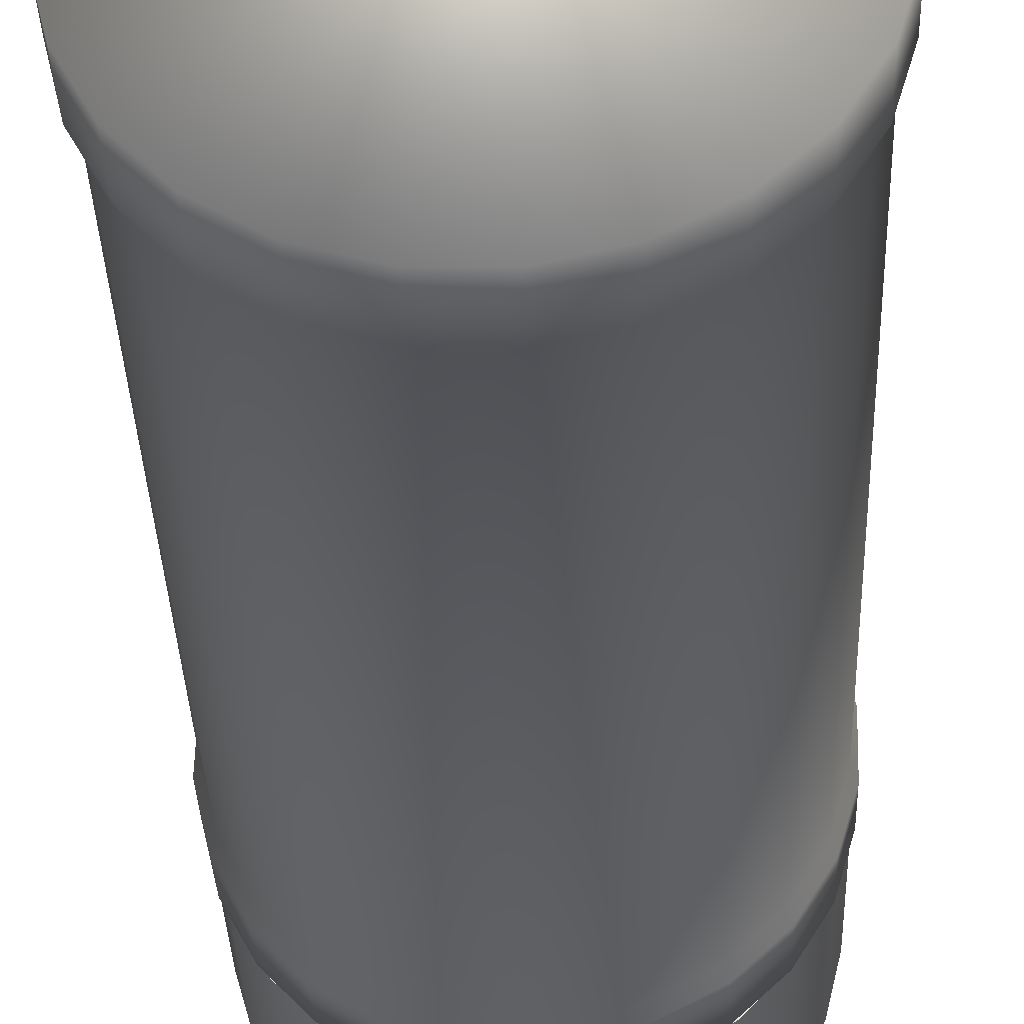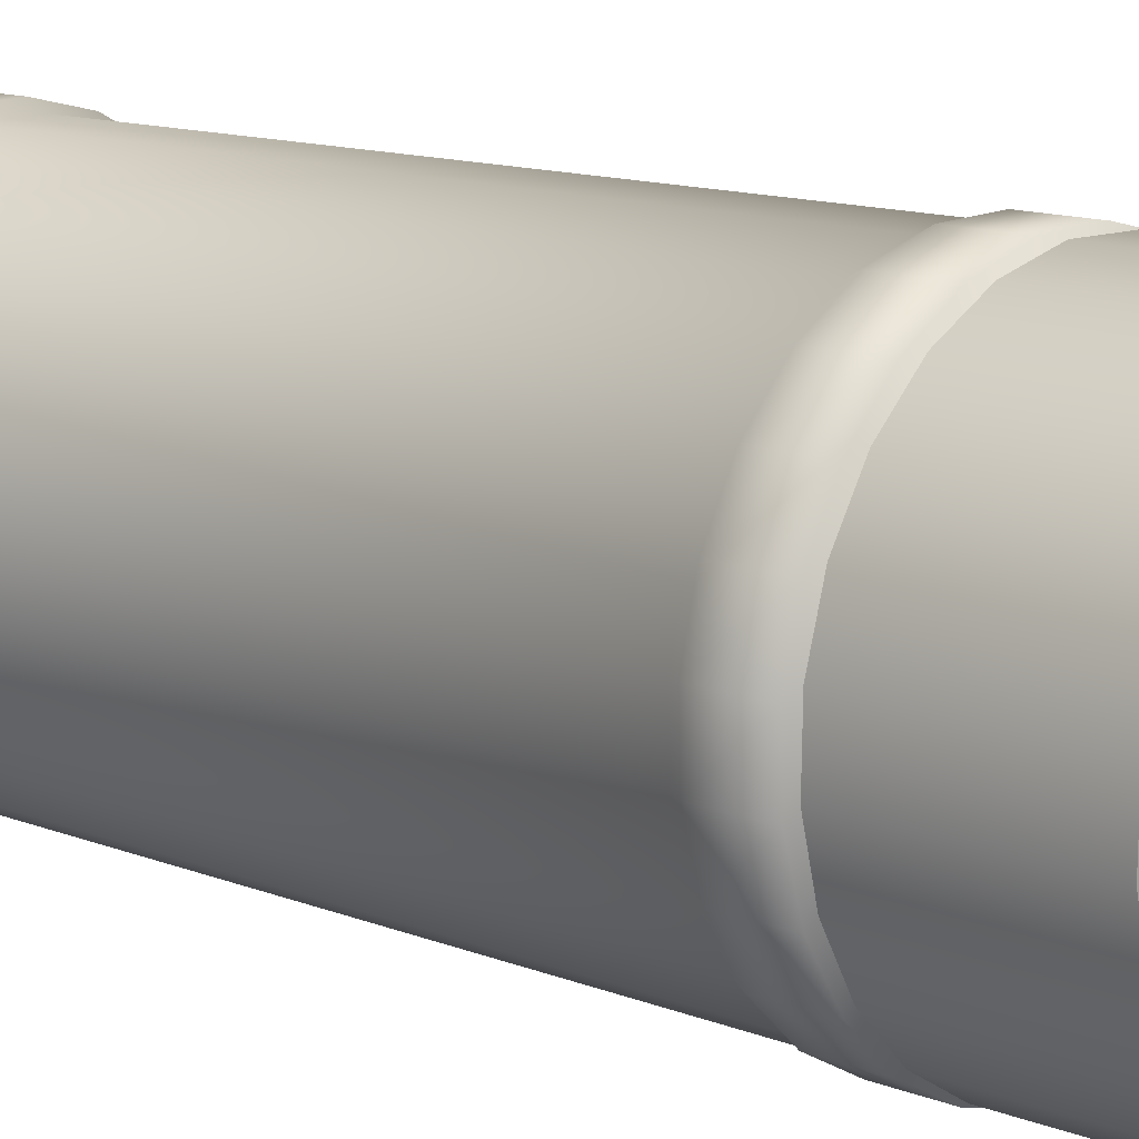
<metadata>
{"format":"obj","ext":"obj","renderer":"f3d","projection":"perspective","resolution":1024,"background":"white","views":[{"elev":-33.5,"azim":1.9,"up":"+Z"},{"elev":12.3,"azim":133.2,"up":"+Z"}]}
</metadata>
<code>
v -0.02635 0.3531 0.1738
v -0.07044 0.2013 0.1611
v -0.02635 0.2013 0.1738
v -0.07044 0.3531 0.1611
v -0.05608 0.2013 0.1466
v 0.01953 0.3531 0.1747
v -0.06408 0.3531 -0.1637
v -0.1097 0.2013 0.1373
v -0.01624 0.2013 0.1561
v -0.0921 0.2013 0.1271
v 0.01953 0.2013 0.1747
v -0.01953 0.3531 -0.1747
v -0.1043 0.3531 -0.1415
v -0.1097 0.3531 0.1373
v 0.06408 0.3531 0.1637
v 0.02635 0.3531 -0.1738
v -0.01953 0.2013 -0.1747
v -0.06408 0.2013 -0.1637
v -0.1415 0.3531 0.1043
v -0.1218 0.2013 0.09889
v 0.02471 0.2013 0.155
v 0.06408 0.2013 0.1637
v 0.02635 0.2013 -0.1738
v -0.1043 0.2013 -0.1415
v -0.1373 0.3531 -0.1097
v -0.1415 0.2013 0.1043
v 0.06398 0.2013 0.1433
v 0.1043 0.3531 0.1415
v 0.07044 0.3531 -0.1611
v 0.07044 0.2013 -0.1611
v -0.02471 0.2013 -0.155
v 0.01624 0.2013 -0.1561
v -0.09889 0.2013 -0.1218
v -0.1637 0.3531 0.06408
v -0.1611 0.3531 -0.07044
v -0.1433 0.2013 0.06398
v 0.09889 0.2013 0.1218
v 0.1043 0.2013 0.1415
v 0.05608 0.2013 -0.1466
v -0.06398 0.2013 -0.1433
v -0.1271 0.2013 -0.0921
v -0.1373 0.2013 -0.1097
v -0.1637 0.2013 0.06408
v -0.1611 0.2013 -0.07044
v 0.1373 0.3531 0.1097
v 0.1097 0.3531 -0.1373
v 0.1097 0.2013 -0.1373
v 0.0921 0.2013 -0.1271
v -0.1747 0.3531 0.01953
v -0.1738 0.3531 -0.02635
v -0.1738 0.2013 -0.02635
v -0.155 0.2013 0.02471
v 0.1271 0.2013 0.0921
v 0.1373 0.2013 0.1097
v -0.1466 0.2013 -0.05608
v -0.1747 0.2013 0.01953
v -0.1561 0.2013 -0.01624
v 0.1611 0.2013 0.07044
v 0.1415 0.3531 -0.1043
v 0.1218 0.2013 -0.09889
v 0.1466 0.2013 0.05608
v 0.1611 0.3531 0.07044
v 0.1561 0.2013 0.01624
v 0.1415 0.2013 -0.1043
v 0.1738 0.2013 0.02635
v 0.155 0.2013 -0.02471
v 0.1637 0.3531 -0.06408
v 0.1433 0.2013 -0.06398
v 0.1738 0.3531 0.02635
v 0.1637 0.2013 -0.06408
v 0.1747 0.2013 -0.01953
v 0.1747 0.3531 -0.01953
v -0.05608 0.1938 0.1466
v -0.0921 0.1938 0.1271
v -0.01624 0.1938 0.1561
v -0.1218 0.1938 0.09889
v -0.01845 0.1938 0.1774
v -0.06373 0.1938 0.1665
v -0.1047 0.1938 0.1444
v 0.02471 0.1938 0.155
v -0.1385 0.1938 0.1124
v -0.1433 0.1938 0.06398
v 0.06398 0.1938 0.1433
v -0.06373 0.1432 0.1665
v 0.02808 0.1938 0.1761
v -0.1047 0.1432 0.1444
v -0.1385 0.1432 0.1124
v 0.01624 0.1938 -0.1561
v -0.02471 0.1938 -0.155
v 0.05608 0.1938 -0.1466
v -0.06398 0.1938 -0.1433
v -0.1271 0.1938 -0.0921
v -0.01845 0.1432 0.1774
v -0.1628 0.1938 0.0727
v 0.09889 0.1938 0.1218
v 0.0921 0.1938 -0.1271
v -0.09889 0.1938 -0.1218
v -0.1466 0.1938 -0.05608
v -0.155 0.1938 0.02471
v 0.0727 0.1938 0.1628
v -0.06182 0.133 0.1616
v -0.1015 0.133 0.14
v 0.02808 0.1432 0.1761
v -0.1343 0.133 0.109
v -0.1628 0.1432 0.0727
v 0.1271 0.1938 0.0921
v 0.1218 0.1938 -0.09889
v -0.02808 0.1938 -0.1761
v 0.01845 0.1938 -0.1774
v 0.06373 0.1938 -0.1665
v -0.0727 0.1938 -0.1628
v -0.1124 0.1938 -0.1385
v -0.1444 0.1938 -0.1047
v -0.0179 0.133 0.172
v -0.1761 0.1938 0.02808
v 0.1466 0.1938 0.05608
v 0.1124 0.1938 0.1385
v 0.1047 0.1938 -0.1444
v -0.1561 0.1938 -0.01624
v -0.1665 0.1938 -0.06373
v 0.0727 0.1432 0.1628
v -0.06118 -0.4462 0.1599
v -0.1005 -0.4462 0.1386
v -0.1329 -0.4462 0.1079
v 0.02724 0.133 0.1708
v -0.1579 0.133 0.07052
v -0.1761 0.1432 0.02808
v 0.1444 0.1938 0.1047
v 0.1385 0.1938 -0.1124
v 0.01845 0.1432 -0.1774
v 0.06373 0.1432 -0.1665
v -0.02808 0.1432 -0.1761
v 0.1047 0.1432 -0.1444
v -0.0727 0.1432 -0.1628
v -0.1444 0.1432 -0.1047
v -0.1665 0.1432 -0.06373
v -0.01771 -0.4462 0.1703
v -0.1774 0.1938 -0.01845
v 0.1561 0.1938 0.01624
v 0.1665 0.1938 0.06373
v 0.1124 0.1432 0.1385
v 0.1444 0.1432 0.1047
v 0.155 0.1938 -0.02471
v 0.1433 0.1938 -0.06398
v 0.1385 0.1432 -0.1124
v -0.1124 0.1432 -0.1385
v -0.1774 0.1432 -0.01845
v 0.07052 0.133 0.1579
v -0.06373 -0.4614 0.1665
v -0.1047 -0.4614 0.1444
v -0.1385 -0.4614 0.1124
v -0.1563 -0.4462 0.06979
v 0.02696 -0.4462 0.1691
v -0.1708 0.133 0.02724
v 0.1665 0.1432 0.06373
v 0.1628 0.1938 -0.0727
v 0.0179 0.133 -0.172
v 0.06182 0.133 -0.1616
v 0.1015 0.133 -0.14
v -0.02724 0.133 -0.1708
v 0.1343 0.133 -0.109
v -0.07052 0.133 -0.1579
v -0.109 0.133 -0.1343
v -0.14 0.133 -0.1015
v -0.1616 0.133 -0.06182
v -0.01845 -0.4614 0.1774
v -0.1628 -0.4614 0.0727
v -0.172 0.133 -0.0179
v 0.1761 0.1938 -0.02808
v 0.1774 0.1938 0.01845
v 0.1774 0.1432 0.01845
v 0.109 0.133 0.1343
v 0.14 0.133 0.1015
v 0.1628 0.1432 -0.0727
v 0.06979 -0.4462 0.1563
v -0.06373 -0.512 0.1665
v -0.1047 -0.512 0.1444
v -0.1385 -0.512 0.1124
v -0.1691 -0.4462 0.02696
v -0.1761 -0.4614 0.02808
v 0.02808 -0.4614 0.1761
v -0.1703 -0.4462 -0.01771
v 0.1616 0.133 0.06182
v 0.01771 -0.4462 -0.1703
v 0.06118 -0.4462 -0.1599
v 0.1005 -0.4462 -0.1386
v 0.1329 -0.4462 -0.1079
v -0.02696 -0.4462 -0.1691
v 0.1579 0.133 -0.07052
v -0.06979 -0.4462 -0.1563
v -0.1079 -0.4462 -0.1329
v -0.1386 -0.4462 -0.1005
v -0.1599 -0.4462 -0.06118
v -0.01845 -0.512 0.1774
v -0.1628 -0.512 0.0727
v 0.1761 0.1432 -0.02808
v 0.172 0.133 0.0179
v 0.1079 -0.4462 0.1329
v 0.1386 -0.4462 0.1005
v 0.0727 -0.4614 0.1628
v -0.02808 -0.512 -0.1761
v -0.0727 -0.512 -0.1628
v -0.1124 -0.512 -0.1385
v -0.1444 -0.512 -0.1047
v -0.1761 -0.512 0.02808
v 0.02808 -0.512 0.1761
v -0.1774 -0.4614 -0.01845
v 0.1708 0.133 -0.02724
v 0.1599 -0.4462 0.06118
v 0.01845 -0.4614 -0.1774
v 0.06373 -0.4614 -0.1665
v 0.1047 -0.4614 -0.1444
v 0.1385 -0.4614 -0.1124
v 0.1563 -0.4462 -0.06979
v -0.02808 -0.4614 -0.1761
v -0.0727 -0.4614 -0.1628
v -0.1444 -0.4614 -0.1047
v -0.1665 -0.4614 -0.06373
v 0.01845 -0.512 -0.1774
v -0.1665 -0.512 -0.06373
v 0.1703 -0.4462 0.01771
v 0.1691 -0.4462 -0.02696
v 0.1124 -0.4614 0.1385
v 0.1444 -0.4614 0.1047
v 0.1665 -0.4614 0.06373
v 0.1628 -0.4614 -0.0727
v -0.1124 -0.4614 -0.1385
v 0.0727 -0.512 0.1628
v -0.1774 -0.512 -0.01845
v 0.06373 -0.512 -0.1665
v 0.1774 -0.4614 0.01845
v 0.1047 -0.512 -0.1444
v 0.1385 -0.512 -0.1124
v 0.1761 -0.4614 -0.02808
v 0.1124 -0.512 0.1385
v 0.1444 -0.512 0.1047
v 0.1665 -0.512 0.06373
v 0.1774 -0.512 0.01845
v 0.1628 -0.512 -0.0727
v 0.1761 -0.512 -0.02808
g mesh1_mesh1-geometry
f 1 2 3
f 2 1 4
f 3 2 1
f 4 1 2
f 5 3 2
f 3 6 1
f 1 6 3
f 1 7 4
f 4 7 1
f 4 8 2
f 2 8 4
f 9 3 5
f 5 2 10
f 6 3 11
f 11 3 6
f 6 12 1
f 1 12 6
f 1 12 7
f 7 12 1
f 4 7 13
f 13 7 4
f 8 4 14
f 14 4 8
f 10 2 8
f 9 11 3
f 11 15 6
f 6 15 11
f 6 16 12
f 12 16 6
f 17 7 12
f 12 7 17
f 18 13 7
f 7 13 18
f 4 13 14
f 14 13 4
f 19 8 14
f 14 8 19
f 10 8 20
f 21 11 9
f 15 11 22
f 22 11 15
f 15 16 6
f 6 16 15
f 23 12 16
f 16 12 23
f 7 17 18
f 18 17 7
f 12 23 17
f 17 23 12
f 13 18 24
f 24 18 13
f 14 13 25
f 25 13 14
f 8 19 26
f 26 19 8
f 14 25 19
f 19 25 14
f 20 8 26
f 27 11 21
f 27 22 11
f 22 28 15
f 15 28 22
f 15 29 16
f 16 29 15
f 16 30 23
f 23 30 16
f 17 31 18
f 23 32 17
f 18 33 24
f 24 25 13
f 13 25 24
f 34 26 19
f 19 26 34
f 19 25 35
f 35 25 19
f 20 26 36
f 37 22 27
f 28 22 38
f 38 22 28
f 28 29 15
f 15 29 28
f 30 16 29
f 29 16 30
f 30 39 23
f 17 32 31
f 18 31 40
f 23 39 32
f 18 40 33
f 24 33 41
f 25 24 42
f 42 24 25
f 26 34 43
f 43 34 26
f 19 35 34
f 34 35 19
f 25 44 35
f 35 44 25
f 36 26 43
f 37 38 22
f 38 45 28
f 28 45 38
f 28 46 29
f 29 46 28
f 29 47 30
f 30 47 29
f 30 48 39
f 24 41 42
f 44 25 42
f 42 25 44
f 49 43 34
f 34 43 49
f 34 35 50
f 50 35 34
f 51 35 44
f 44 35 51
f 36 43 52
f 53 38 37
f 45 38 54
f 54 38 45
f 45 46 28
f 28 46 45
f 47 29 46
f 46 29 47
f 47 48 30
f 42 41 55
f 42 55 44
f 43 49 56
f 56 49 43
f 34 50 49
f 49 50 34
f 35 51 50
f 50 51 35
f 44 43 51
f 52 43 57
f 53 54 38
f 58 45 54
f 54 45 58
f 45 59 46
f 46 59 45
f 59 47 46
f 46 47 59
f 47 60 48
f 44 55 57
f 50 56 49
f 49 56 50
f 51 43 56
f 56 50 51
f 51 50 56
f 57 43 44
f 61 54 53
f 45 58 62
f 62 58 45
f 54 63 58
f 62 59 45
f 45 59 62
f 47 59 64
f 64 59 47
f 64 60 47
f 63 54 61
f 65 62 58
f 58 62 65
f 66 58 63
f 62 67 59
f 59 67 62
f 67 64 59
f 59 64 67
f 64 68 60
f 62 65 69
f 69 65 62
f 70 65 58
f 70 58 66
f 69 67 62
f 62 67 69
f 64 67 70
f 70 67 64
f 64 66 68
f 71 69 65
f 65 69 71
f 65 70 71
f 70 66 64
f 67 69 72
f 72 69 67
f 72 70 67
f 67 70 72
f 69 71 72
f 72 71 69
f 70 72 71
f 71 72 70
g mesh1_mesh1-geometry
f 2 3 5
f 5 3 9
f 10 2 5
f 8 2 10
f 3 11 9
f 20 8 10
f 9 11 21
f 26 8 20
f 21 11 27
f 11 22 27
f 18 31 17
f 17 32 23
f 24 33 18
f 36 26 20
f 27 22 37
f 23 39 30
f 31 32 17
f 40 31 18
f 32 39 23
f 33 40 18
f 41 33 24
f 43 26 36
f 22 38 37
f 39 48 30
f 42 41 24
f 52 43 36
f 37 38 53
f 30 48 47
f 55 41 42
f 44 55 42
f 51 43 44
f 57 43 52
f 38 54 53
f 48 60 47
f 57 55 44
f 56 43 51
f 44 43 57
f 53 54 61
f 58 63 54
f 47 60 64
f 61 54 63
f 63 58 66
f 60 68 64
f 58 65 70
f 66 58 70
f 68 66 64
f 71 70 65
f 64 66 70
g mesh1_mesh1-geometry
f 73 9 5
f 5 9 73
f 74 5 10
f 10 5 74
f 9 73 75
f 75 73 9
f 5 74 73
f 73 74 5
f 10 76 74
f 74 76 10
f 76 10 20
f 20 10 76
f 75 21 9
f 9 21 75
f 73 77 75
f 75 77 73
f 74 78 73
f 73 78 74
f 76 79 74
f 74 79 76
f 36 76 20
f 20 76 36
f 80 27 21
f 21 27 80
f 21 75 80
f 80 75 21
f 77 73 78
f 78 73 77
f 77 80 75
f 75 80 77
f 78 74 79
f 79 74 78
f 79 76 81
f 81 76 79
f 76 36 82
f 82 36 76
f 27 80 83
f 83 80 27
f 84 77 78
f 78 77 84
f 80 77 85
f 85 77 80
f 86 78 79
f 79 78 86
f 82 81 76
f 76 81 82
f 87 79 81
f 81 79 87
f 83 37 27
f 27 37 83
f 88 31 32
f 32 31 88
f 89 40 31
f 31 40 89
f 90 32 39
f 39 32 90
f 91 33 40
f 40 33 91
f 33 92 41
f 41 92 33
f 52 82 36
f 36 82 52
f 85 83 80
f 80 83 85
f 77 84 93
f 93 84 77
f 78 86 84
f 84 86 78
f 93 85 77
f 77 85 93
f 79 87 86
f 86 87 79
f 81 82 94
f 94 82 81
f 94 87 81
f 81 87 94
f 37 83 95
f 95 83 37
f 96 39 48
f 48 39 96
f 31 88 89
f 89 88 31
f 32 90 88
f 88 90 32
f 40 89 91
f 91 89 40
f 39 96 90
f 90 96 39
f 33 91 97
f 97 91 33
f 92 33 97
f 97 33 92
f 98 41 92
f 92 41 98
f 82 52 99
f 99 52 82
f 83 85 100
f 100 85 83
f 101 93 84
f 84 93 101
f 102 84 86
f 86 84 102
f 85 93 103
f 103 93 85
f 104 86 87
f 87 86 104
f 99 94 82
f 82 94 99
f 87 94 105
f 105 94 87
f 37 106 53
f 53 106 37
f 100 95 83
f 83 95 100
f 106 37 95
f 95 37 106
f 48 107 96
f 96 107 48
f 88 108 89
f 89 108 88
f 90 109 88
f 88 109 90
f 108 91 89
f 89 91 108
f 96 110 90
f 90 110 96
f 111 97 91
f 91 97 111
f 112 92 97
f 97 92 112
f 41 98 55
f 55 98 41
f 113 98 92
f 92 98 113
f 57 99 52
f 52 99 57
f 103 100 85
f 85 100 103
f 93 101 114
f 114 101 93
f 84 102 101
f 101 102 84
f 86 104 102
f 102 104 86
f 114 103 93
f 93 103 114
f 105 104 87
f 87 104 105
f 94 99 115
f 115 99 94
f 115 105 94
f 94 105 115
f 116 53 106
f 106 53 116
f 95 100 117
f 117 100 95
f 117 106 95
f 95 106 117
f 107 48 60
f 60 48 107
f 107 118 96
f 96 118 107
f 108 88 109
f 109 88 108
f 109 90 110
f 110 90 109
f 91 108 111
f 111 108 91
f 110 96 118
f 118 96 110
f 97 111 112
f 112 111 97
f 92 112 113
f 113 112 92
f 119 55 98
f 98 55 119
f 98 113 120
f 120 113 98
f 55 119 57
f 57 119 55
f 99 57 119
f 119 57 99
f 100 103 121
f 121 103 100
f 122 114 101
f 101 114 122
f 123 101 102
f 102 101 123
f 124 102 104
f 104 102 124
f 103 114 125
f 125 114 103
f 104 105 126
f 126 105 104
f 119 115 99
f 99 115 119
f 105 115 127
f 127 115 105
f 53 116 61
f 61 116 53
f 128 116 106
f 106 116 128
f 121 117 100
f 100 117 121
f 106 117 128
f 128 117 106
f 68 107 60
f 60 107 68
f 118 107 129
f 129 107 118
f 130 108 109
f 109 108 130
f 131 109 110
f 110 109 131
f 132 111 108
f 108 111 132
f 133 110 118
f 118 110 133
f 134 112 111
f 111 112 134
f 112 135 113
f 113 135 112
f 120 119 98
f 98 119 120
f 113 136 120
f 120 136 113
f 125 121 103
f 103 121 125
f 114 122 137
f 137 122 114
f 101 123 122
f 122 123 101
f 102 124 123
f 123 124 102
f 126 124 104
f 104 124 126
f 137 125 114
f 114 125 137
f 127 126 105
f 105 126 127
f 115 119 138
f 138 119 115
f 138 127 115
f 115 127 138
f 61 139 63
f 63 139 61
f 139 61 116
f 116 61 139
f 116 128 140
f 140 128 116
f 117 121 141
f 141 121 117
f 117 142 128
f 128 142 117
f 63 143 66
f 66 143 63
f 107 68 144
f 144 68 107
f 144 129 107
f 107 129 144
f 145 118 129
f 129 118 145
f 108 130 132
f 132 130 108
f 109 131 130
f 130 131 109
f 110 133 131
f 131 133 110
f 111 132 134
f 134 132 111
f 118 145 133
f 133 145 118
f 112 134 146
f 146 134 112
f 135 112 146
f 146 112 135
f 136 113 135
f 135 113 136
f 119 120 138
f 138 120 119
f 147 120 136
f 136 120 147
f 121 125 148
f 148 125 121
f 149 137 122
f 122 137 149
f 150 122 123
f 123 122 150
f 151 123 124
f 124 123 151
f 124 126 152
f 152 126 124
f 125 137 153
f 153 137 125
f 126 127 154
f 154 127 126
f 127 138 147
f 147 138 127
f 143 63 139
f 139 63 143
f 140 139 116
f 116 139 140
f 128 155 140
f 140 155 128
f 148 141 121
f 121 141 148
f 142 117 141
f 141 117 142
f 155 128 142
f 142 128 155
f 144 66 143
f 143 66 144
f 66 144 68
f 68 144 66
f 129 144 156
f 156 144 129
f 156 145 129
f 129 145 156
f 157 132 130
f 130 132 157
f 158 130 131
f 131 130 158
f 159 131 133
f 133 131 159
f 160 134 132
f 132 134 160
f 161 133 145
f 145 133 161
f 162 146 134
f 134 146 162
f 163 135 146
f 146 135 163
f 164 136 135
f 135 136 164
f 120 147 138
f 138 147 120
f 165 147 136
f 136 147 165
f 153 148 125
f 125 148 153
f 137 149 166
f 166 149 137
f 122 150 149
f 149 150 122
f 123 151 150
f 150 151 123
f 124 167 151
f 151 167 124
f 154 152 126
f 126 152 154
f 167 124 152
f 152 124 167
f 166 153 137
f 137 153 166
f 127 168 154
f 154 168 127
f 168 127 147
f 147 127 168
f 139 169 143
f 143 169 139
f 139 140 170
f 170 140 139
f 171 140 155
f 155 140 171
f 141 148 172
f 172 148 141
f 172 142 141
f 141 142 172
f 173 155 142
f 142 155 173
f 143 156 144
f 144 156 143
f 145 156 174
f 174 156 145
f 132 157 160
f 160 157 132
f 130 158 157
f 157 158 130
f 131 159 158
f 158 159 131
f 133 161 159
f 159 161 133
f 134 160 162
f 162 160 134
f 174 161 145
f 145 161 174
f 146 162 163
f 163 162 146
f 135 163 164
f 164 163 135
f 136 164 165
f 165 164 136
f 147 165 168
f 168 165 147
f 148 153 175
f 175 153 148
f 176 166 149
f 149 166 176
f 177 149 150
f 150 149 177
f 178 150 151
f 151 150 178
f 167 178 151
f 151 178 167
f 152 154 179
f 179 154 152
f 152 180 167
f 167 180 152
f 153 166 181
f 181 166 153
f 182 154 168
f 168 154 182
f 169 139 170
f 170 139 169
f 156 143 169
f 169 143 156
f 140 171 170
f 170 171 140
f 183 171 155
f 155 171 183
f 175 172 148
f 148 172 175
f 142 172 173
f 173 172 142
f 155 173 183
f 183 173 155
f 169 174 156
f 156 174 169
f 184 160 157
f 157 160 184
f 185 157 158
f 158 157 185
f 186 158 159
f 159 158 186
f 187 159 161
f 161 159 187
f 188 162 160
f 160 162 188
f 161 174 189
f 189 174 161
f 190 163 162
f 162 163 190
f 191 164 163
f 163 164 191
f 192 165 164
f 164 165 192
f 193 168 165
f 165 168 193
f 181 175 153
f 153 175 181
f 166 176 194
f 194 176 166
f 149 177 176
f 176 177 149
f 150 178 177
f 177 178 150
f 178 167 195
f 195 167 178
f 154 182 179
f 179 182 154
f 180 152 179
f 179 152 180
f 180 195 167
f 167 195 180
f 194 181 166
f 166 181 194
f 168 193 182
f 182 193 168
f 170 196 169
f 169 196 170
f 196 170 171
f 171 170 196
f 171 183 197
f 197 183 171
f 172 175 198
f 198 175 172
f 198 173 172
f 172 173 198
f 199 183 173
f 173 183 199
f 174 169 196
f 196 169 174
f 160 184 188
f 188 184 160
f 157 185 184
f 184 185 157
f 158 186 185
f 185 186 158
f 159 187 186
f 186 187 159
f 189 187 161
f 161 187 189
f 162 188 190
f 190 188 162
f 196 189 174
f 174 189 196
f 163 190 191
f 191 190 163
f 164 191 192
f 192 191 164
f 165 192 193
f 193 192 165
f 175 181 200
f 200 181 175
f 201 194 176
f 176 194 201
f 202 176 177
f 177 176 202
f 203 177 178
f 178 177 203
f 204 178 195
f 195 178 204
f 182 180 179
f 179 180 182
f 195 180 205
f 205 180 195
f 181 194 206
f 206 194 181
f 193 207 182
f 182 207 193
f 171 208 196
f 196 208 171
f 209 197 183
f 183 197 209
f 208 171 197
f 197 171 208
f 200 198 175
f 175 198 200
f 173 198 199
f 199 198 173
f 183 199 209
f 209 199 183
f 210 188 184
f 184 188 210
f 211 184 185
f 185 184 211
f 212 185 186
f 186 185 212
f 213 186 187
f 187 186 213
f 187 189 214
f 214 189 187
f 215 190 188
f 188 190 215
f 189 196 208
f 208 196 189
f 216 191 190
f 190 191 216
f 191 217 192
f 192 217 191
f 192 218 193
f 193 218 192
f 206 200 181
f 181 200 206
f 219 194 201
f 201 194 219
f 201 176 202
f 202 176 201
f 202 177 203
f 203 177 202
f 203 178 204
f 204 178 203
f 204 195 220
f 220 195 204
f 180 182 207
f 207 182 180
f 207 205 180
f 180 205 207
f 220 195 205
f 205 195 220
f 219 206 194
f 194 206 219
f 207 193 218
f 218 193 207
f 197 209 221
f 221 209 197
f 197 222 208
f 208 222 197
f 198 200 223
f 223 200 198
f 198 224 199
f 199 224 198
f 199 225 209
f 209 225 199
f 188 210 215
f 215 210 188
f 184 211 210
f 210 211 184
f 185 212 211
f 211 212 185
f 186 213 212
f 212 213 186
f 187 226 213
f 213 226 187
f 208 214 189
f 189 214 208
f 226 187 214
f 214 187 226
f 190 215 216
f 216 215 190
f 191 216 227
f 227 216 191
f 217 191 227
f 227 191 217
f 218 192 217
f 217 192 218
f 200 206 228
f 228 206 200
f 215 219 201
f 201 219 215
f 216 201 202
f 202 201 216
f 227 202 203
f 203 202 227
f 204 227 203
f 203 227 204
f 220 217 204
f 204 217 220
f 205 207 229
f 229 207 205
f 220 205 229
f 229 205 220
f 230 206 219
f 219 206 230
f 218 229 207
f 207 229 218
f 209 231 221
f 221 231 209
f 222 197 221
f 221 197 222
f 214 208 222
f 222 208 214
f 228 223 200
f 200 223 228
f 224 198 223
f 223 198 224
f 225 199 224
f 224 199 225
f 231 209 225
f 225 209 231
f 219 215 210
f 210 215 219
f 230 210 211
f 211 210 230
f 232 211 212
f 212 211 232
f 233 212 213
f 213 212 233
f 226 233 213
f 213 233 226
f 214 234 226
f 226 234 214
f 201 216 215
f 215 216 201
f 202 227 216
f 216 227 202
f 227 204 217
f 217 204 227
f 217 220 218
f 218 220 217
f 230 228 206
f 206 228 230
f 229 218 220
f 220 218 229
f 210 230 219
f 219 230 210
f 231 222 221
f 221 222 231
f 234 214 222
f 222 214 234
f 223 228 235
f 235 228 223
f 223 236 224
f 224 236 223
f 224 237 225
f 225 237 224
f 225 238 231
f 231 238 225
f 211 232 230
f 230 232 211
f 212 233 232
f 232 233 212
f 233 226 239
f 239 226 233
f 234 239 226
f 226 239 234
f 232 228 230
f 230 228 232
f 222 231 234
f 234 231 222
f 232 235 228
f 228 235 232
f 236 223 235
f 235 223 236
f 237 224 236
f 236 224 237
f 238 225 237
f 237 225 238
f 240 231 238
f 238 231 240
f 233 235 232
f 232 235 233
f 239 236 233
f 233 236 239
f 239 234 240
f 240 234 239
f 231 240 234
f 234 240 231
f 233 236 235
f 235 236 233
f 239 237 236
f 236 237 239
f 237 240 238
f 238 240 237
f 240 237 239
f 239 237 240

</code>
